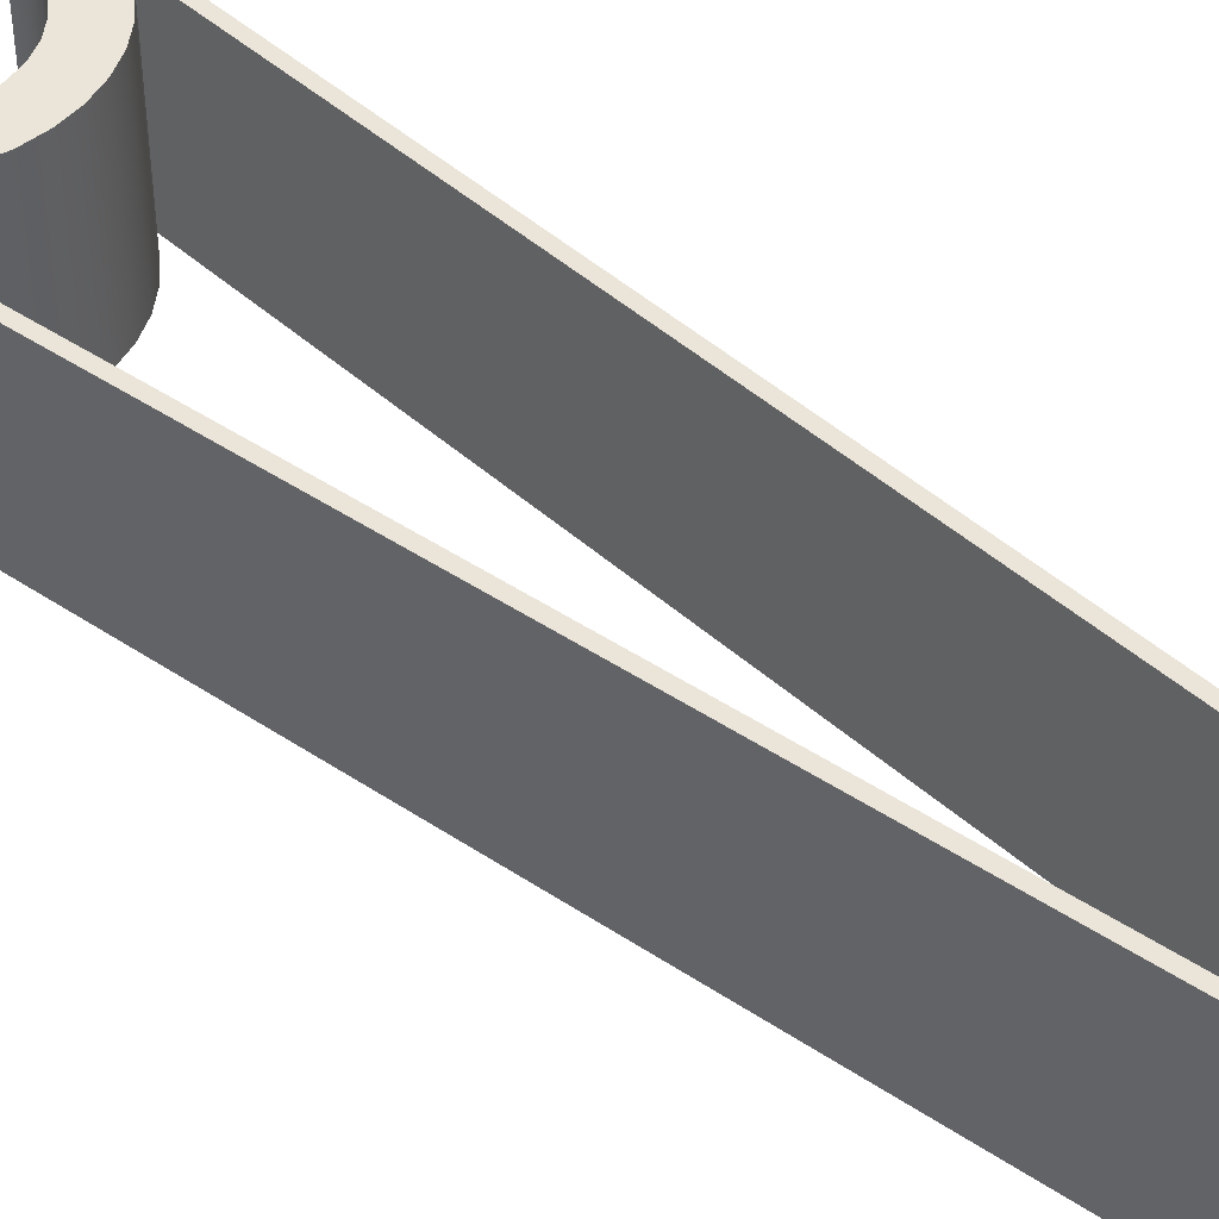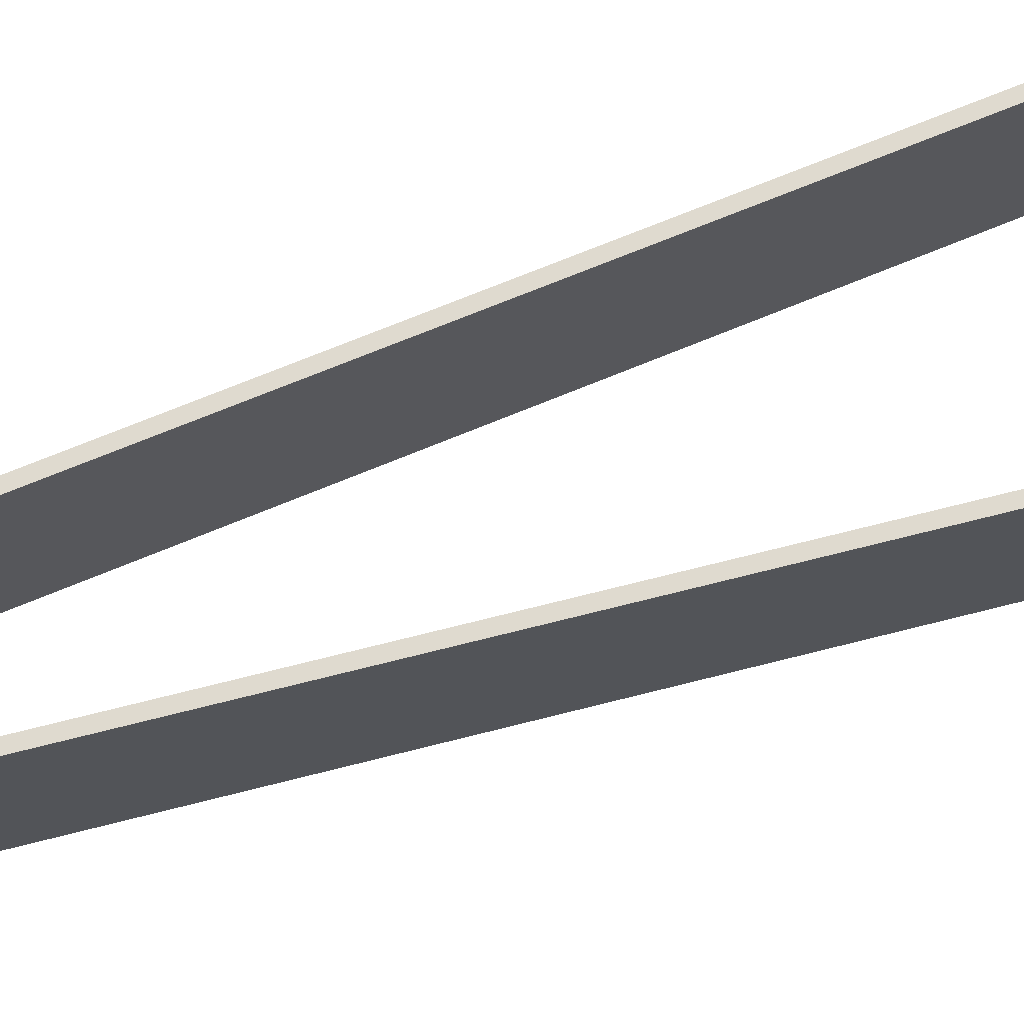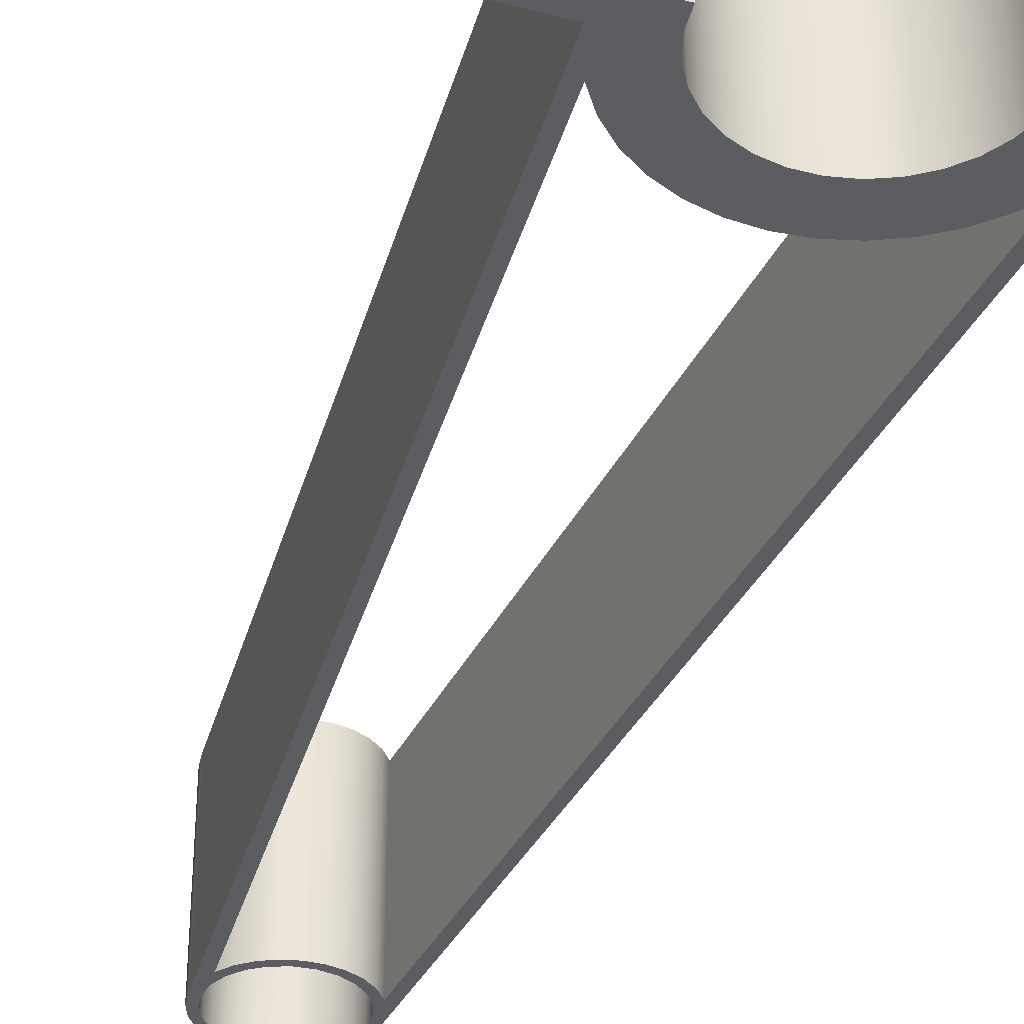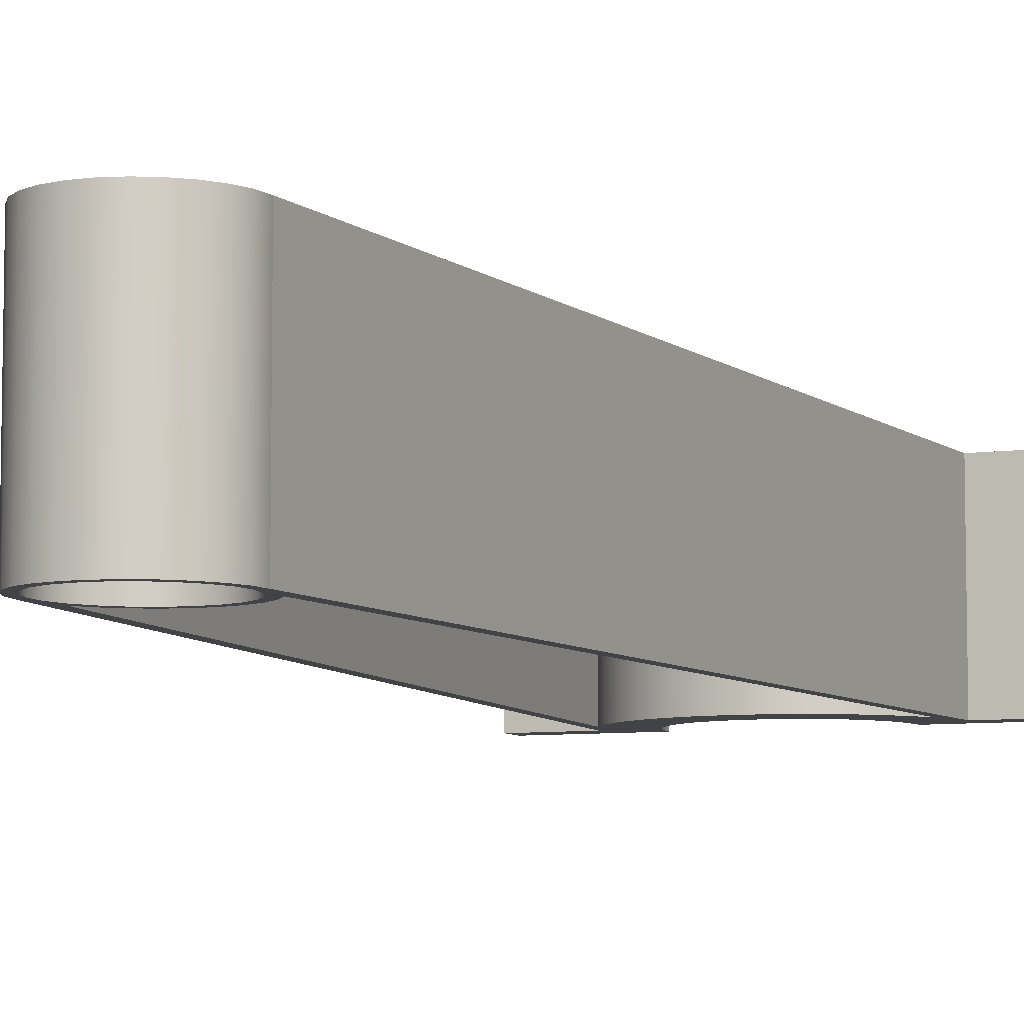
<metadata>
{"format":"obj","ext":"obj","renderer":"f3d","projection":"perspective","resolution":1024,"background":"white","views":[{"elev":45.0,"azim":132.0,"up":"+Z"},{"elev":70.6,"azim":-108.4,"up":"+Z"},{"elev":-35.7,"azim":-19.0,"up":"+Z"},{"elev":-7.2,"azim":-157.8,"up":"+Z"}]}
</metadata>
<code>
v -0.5 -5.551e-17 1.6
v -0.4815 -0.1349 1.6
v -0.4272 -0.2598 1.6
v -0.3413 -0.3654 1.6
v -0.23 -0.4439 1.6
v -0.1017 -0.4895 1.6
v 0.03412 -0.4988 1.6
v 0.1674 -0.4711 1.6
v 0.2883 -0.4085 1.6
v 0.3879 -0.3155 1.6
v 0.4586 -0.1992 1.6
v 0.4953 -0.06808 1.6
v 0.4953 0.06808 1.6
v 0.4586 0.1992 1.6
v 0.3879 0.3155 1.6
v 0.2883 0.4085 1.6
v 0.1674 0.4711 1.6
v 0.03412 0.4988 1.6
v -0.1017 0.4895 1.6
v -0.23 0.4439 1.6
v -0.3413 0.3654 1.6
v -0.4272 0.2598 1.6
v -0.4815 0.1349 1.6
v -0.5 -6.123e-17 0
v -0.4815 0.1349 0
v -0.4272 0.2598 0
v -0.3413 0.3654 0
v -0.23 0.4439 0
v -0.1017 0.4895 0
v 0.03412 0.4988 0
v 0.1674 0.4711 0
v 0.2883 0.4085 0
v 0.3879 0.3155 0
v 0.4586 0.1992 0
v 0.4953 0.06808 0
v 0.4953 -0.06808 0
v 0.4586 -0.1992 0
v 0.3879 -0.3155 0
v 0.2883 -0.4085 0
v 0.1674 -0.4711 0
v 0.03412 -0.4988 0
v -0.1017 -0.4895 0
v -0.23 -0.4439 0
v -0.3413 -0.3654 0
v -0.4272 -0.2598 0
v -0.4815 -0.1349 0
v -0.5 -5.551e-17 1.6
v -0.5 -6.123e-17 0
v -1.055 -7.928 0
v -0.5 -0.2839 0
v -0.5 -0.2839 1.6
v -1.055 -7.928 1.6
v 1.055 -7.928 0
v 0.936 -7.749 0
v 0.7874 -7.594 0
v 0.6136 -7.469 0
v 0.4203 -7.376 0
v 0.2136 -7.319 0
v -1.93e-16 -7.3 0
v -0.2136 -7.319 0
v -0.4203 -7.376 0
v -0.6136 -7.469 0
v -0.7874 -7.594 0
v -0.936 -7.749 0
v -1.055 -7.928 0
v -1.055 -7.928 1.6
v -0.936 -7.749 1.6
v -0.7874 -7.594 1.6
v -0.6136 -7.469 1.6
v -0.4203 -7.376 1.6
v -0.2136 -7.319 1.6
v -1.93e-16 -7.3 1.6
v 0.2136 -7.319 1.6
v 0.4203 -7.376 1.6
v 0.6136 -7.469 1.6
v 0.7874 -7.594 1.6
v 0.936 -7.749 1.6
v 1.055 -7.928 1.6
v 0.5 -0.2839 0
v 1.055 -7.928 0
v 1.055 -7.928 1.6
v 0.5 -0.2839 1.6
v -0.5 -0.2839 0
v -0.4204 -0.3923 0
v -0.3179 -0.4792 0
v -0.1979 -0.5399 0
v -0.06721 -0.5711 0
v 0.06721 -0.5711 0
v 0.1979 -0.5399 0
v 0.3179 -0.4792 0
v 0.4204 -0.3923 0
v 0.5 -0.2839 0
v 0.5 -0.2839 1.6
v 0.4204 -0.3923 1.6
v 0.3179 -0.4792 1.6
v 0.1979 -0.5399 1.6
v 0.06721 -0.5711 1.6
v -0.06721 -0.5711 1.6
v -0.1979 -0.5399 1.6
v -0.3179 -0.4792 1.6
v -0.4204 -0.3923 1.6
v -0.5 -0.2839 1.6
v 0.575 0 0
v 0.5583 0.1376 0
v 0.5091 0.2672 0
v 0.4304 0.3813 0
v 0.3266 0.4732 0
v 0.2039 0.5376 0
v 0.06931 0.5708 0
v -0.06931 0.5708 0
v -0.2039 0.5376 0
v -0.3266 0.4732 0
v -0.4304 0.3813 0
v -0.5091 0.2672 0
v -0.5583 0.1376 0
v -0.575 0 0
v -0.575 0 1.6
v -0.5583 0.1376 1.6
v -0.5091 0.2672 1.6
v -0.4304 0.3813 1.6
v -0.3266 0.4732 1.6
v -0.2039 0.5376 1.6
v -0.06931 0.5708 1.6
v 0.06931 0.5708 1.6
v 0.2039 0.5376 1.6
v 0.3266 0.4732 1.6
v 0.4304 0.3813 1.6
v 0.5091 0.2672 1.6
v 0.5583 0.1376 1.6
v 0.575 0 1.6
v 1.174 -8.25 0
v 0.575 0 0
v 0.575 0 1.6
v 1.174 -8.25 1.6
v 1.8 -8.25 0
v 1.174 -8.25 0
v 1.174 -8.25 1.6
v 1.8 -8.25 1.6
v 1.8 -8.5 0
v 1.8 -8.25 0
v 1.8 -8.25 1.6
v 1.8 -8.5 1.6
v 0.8 -8.5 0
v 1.8 -8.5 0
v 1.8 -8.5 1.6
v 0.8 -8.5 1.6
v -0.8 -8.5 0
v -0.7825 -8.334 0
v -0.7308 -8.175 0
v -0.6472 -8.03 0
v -0.5353 -7.905 0
v -0.4 -7.807 0
v -0.2472 -7.739 0
v -0.08362 -7.704 0
v 0.08362 -7.704 0
v 0.2472 -7.739 0
v 0.4 -7.807 0
v 0.5353 -7.905 0
v 0.6472 -8.03 0
v 0.7308 -8.175 0
v 0.7825 -8.334 0
v 0.8 -8.5 0
v 0.8 -8.5 1.6
v 0.7825 -8.334 1.6
v 0.7308 -8.175 1.6
v 0.6472 -8.03 1.6
v 0.5353 -7.905 1.6
v 0.4 -7.807 1.6
v 0.2472 -7.739 1.6
v 0.08362 -7.704 1.6
v -0.08362 -7.704 1.6
v -0.2472 -7.739 1.6
v -0.4 -7.807 1.6
v -0.5353 -7.905 1.6
v -0.6472 -8.03 1.6
v -0.7308 -8.175 1.6
v -0.7825 -8.334 1.6
v -0.8 -8.5 1.6
v -1.8 -8.5 0
v -0.8 -8.5 0
v -0.8 -8.5 1.6
v -1.8 -8.5 1.6
v -1.8 -8.25 0
v -1.8 -8.5 0
v -1.8 -8.5 1.6
v -1.8 -8.25 1.6
v -1.174 -8.25 0
v -1.8 -8.25 0
v -1.8 -8.25 1.6
v -1.174 -8.25 1.6
v -0.575 0 0
v -1.174 -8.25 0
v -1.174 -8.25 1.6
v -0.575 0 1.6
v -0.5 -0.2839 1.6
v -0.4204 -0.3923 1.6
v -0.3179 -0.4792 1.6
v -0.1979 -0.5399 1.6
v -0.06721 -0.5711 1.6
v 0.06721 -0.5711 1.6
v 0.1979 -0.5399 1.6
v 0.3179 -0.4792 1.6
v 0.4204 -0.3923 1.6
v 0.5 -0.2839 1.6
v 1.055 -7.928 1.6
v 0.936 -7.749 1.6
v 0.7874 -7.594 1.6
v 0.6136 -7.469 1.6
v 0.4203 -7.376 1.6
v 0.2136 -7.319 1.6
v -1.93e-16 -7.3 1.6
v -0.2136 -7.319 1.6
v -0.4203 -7.376 1.6
v -0.6136 -7.469 1.6
v -0.7874 -7.594 1.6
v -0.936 -7.749 1.6
v -1.055 -7.928 1.6
v -0.5 -5.551e-17 1.6
v -0.4815 0.1349 1.6
v -0.4272 0.2598 1.6
v -0.3413 0.3654 1.6
v -0.23 0.4439 1.6
v -0.1017 0.4895 1.6
v 0.03412 0.4988 1.6
v 0.1674 0.4711 1.6
v 0.2883 0.4085 1.6
v 0.3879 0.3155 1.6
v 0.4586 0.1992 1.6
v 0.4953 0.06808 1.6
v 0.4953 -0.06808 1.6
v 0.4586 -0.1992 1.6
v 0.3879 -0.3155 1.6
v 0.2883 -0.4085 1.6
v 0.1674 -0.4711 1.6
v 0.03412 -0.4988 1.6
v -0.1017 -0.4895 1.6
v -0.23 -0.4439 1.6
v -0.3413 -0.3654 1.6
v -0.4272 -0.2598 1.6
v -0.4815 -0.1349 1.6
v -0.575 0 1.6
v -1.174 -8.25 1.6
v -1.8 -8.25 1.6
v -1.8 -8.5 1.6
v -0.8 -8.5 1.6
v -0.7825 -8.334 1.6
v -0.7308 -8.175 1.6
v -0.6472 -8.03 1.6
v -0.5353 -7.905 1.6
v -0.4 -7.807 1.6
v -0.2472 -7.739 1.6
v -0.08362 -7.704 1.6
v 0.08362 -7.704 1.6
v 0.2472 -7.739 1.6
v 0.4 -7.807 1.6
v 0.5353 -7.905 1.6
v 0.6472 -8.03 1.6
v 0.7308 -8.175 1.6
v 0.7825 -8.334 1.6
v 0.8 -8.5 1.6
v 1.8 -8.5 1.6
v 1.8 -8.25 1.6
v 1.174 -8.25 1.6
v 0.575 0 1.6
v 0.5583 0.1376 1.6
v 0.5091 0.2672 1.6
v 0.4304 0.3813 1.6
v 0.3266 0.4732 1.6
v 0.2039 0.5376 1.6
v 0.06931 0.5708 1.6
v -0.06931 0.5708 1.6
v -0.2039 0.5376 1.6
v -0.3266 0.4732 1.6
v -0.4304 0.3813 1.6
v -0.5091 0.2672 1.6
v -0.5583 0.1376 1.6
v 0.5 -0.2839 0
v 0.4204 -0.3923 0
v 0.3179 -0.4792 0
v 0.1979 -0.5399 0
v 0.06721 -0.5711 0
v -0.06721 -0.5711 0
v -0.1979 -0.5399 0
v -0.3179 -0.4792 0
v -0.4204 -0.3923 0
v -0.5 -0.2839 0
v -1.055 -7.928 0
v -0.936 -7.749 0
v -0.7874 -7.594 0
v -0.6136 -7.469 0
v -0.4203 -7.376 0
v -0.2136 -7.319 0
v -1.93e-16 -7.3 0
v 0.2136 -7.319 0
v 0.4203 -7.376 0
v 0.6136 -7.469 0
v 0.7874 -7.594 0
v 0.936 -7.749 0
v 1.055 -7.928 0
v -0.5 -6.123e-17 0
v -0.4815 -0.1349 0
v -0.4272 -0.2598 0
v -0.3413 -0.3654 0
v -0.23 -0.4439 0
v -0.1017 -0.4895 0
v 0.03412 -0.4988 0
v 0.1674 -0.4711 0
v 0.2883 -0.4085 0
v 0.3879 -0.3155 0
v 0.4586 -0.1992 0
v 0.4953 -0.06808 0
v 0.4953 0.06808 0
v 0.4586 0.1992 0
v 0.3879 0.3155 0
v 0.2883 0.4085 0
v 0.1674 0.4711 0
v 0.03412 0.4988 0
v -0.1017 0.4895 0
v -0.23 0.4439 0
v -0.3413 0.3654 0
v -0.4272 0.2598 0
v -0.4815 0.1349 0
v -1.174 -8.25 0
v -0.575 0 0
v -0.5583 0.1376 0
v -0.5091 0.2672 0
v -0.4304 0.3813 0
v -0.3266 0.4732 0
v -0.2039 0.5376 0
v -0.06931 0.5708 0
v 0.06931 0.5708 0
v 0.2039 0.5376 0
v 0.3266 0.4732 0
v 0.4304 0.3813 0
v 0.5091 0.2672 0
v 0.5583 0.1376 0
v 0.575 0 0
v 1.174 -8.25 0
v 1.8 -8.25 0
v 1.8 -8.5 0
v 0.8 -8.5 0
v 0.7825 -8.334 0
v 0.7308 -8.175 0
v 0.6472 -8.03 0
v 0.5353 -7.905 0
v 0.4 -7.807 0
v 0.2472 -7.739 0
v 0.08362 -7.704 0
v -0.08362 -7.704 0
v -0.2472 -7.739 0
v -0.4 -7.807 0
v -0.5353 -7.905 0
v -0.6472 -8.03 0
v -0.7308 -8.175 0
v -0.7825 -8.334 0
v -0.8 -8.5 0
v -1.8 -8.5 0
v -1.8 -8.25 0
g 8d28a4e2-e2f3-11ea-b5e6-54bf646e7e1f
f 2 46 1
f 1 46 48
f 47 24 23
f 23 24 25
f 23 25 22
f 22 25 26
f 22 26 21
f 21 26 27
f 21 27 20
f 20 27 28
f 20 28 19
f 19 28 29
f 19 29 18
f 18 29 30
f 18 30 17
f 17 30 31
f 17 31 16
f 16 31 32
f 16 32 15
f 15 32 33
f 15 33 14
f 14 33 34
f 14 34 13
f 13 34 35
f 13 35 12
f 12 35 36
f 12 36 11
f 11 36 37
f 11 37 10
f 10 37 38
f 10 38 9
f 9 38 39
f 9 39 8
f 8 39 40
f 8 40 7
f 7 40 41
f 7 41 6
f 6 41 42
f 6 42 5
f 5 42 43
f 5 43 4
f 4 43 44
f 4 44 3
f 3 44 45
f 3 45 2
f 2 45 46
g 8d29410c-e2f3-11ea-9844-54bf646e7e1f
f 49 50 52
f 52 50 51
g 8d29dd46-e2f3-11ea-aa33-54bf646e7e1f
f 78 53 77
f 77 53 54
f 77 54 76
f 76 54 55
f 76 55 75
f 75 55 56
f 75 56 74
f 74 56 57
f 74 57 73
f 73 57 58
f 73 58 72
f 72 58 59
f 72 59 71
f 71 59 60
f 71 60 70
f 70 60 61
f 70 61 69
f 69 61 62
f 69 62 68
f 68 62 63
f 68 63 67
f 67 63 64
f 67 64 66
f 66 64 65
g 8d2a7986-e2f3-11ea-9e40-54bf646e7e1f
f 79 80 82
f 82 80 81
g 8d2b15e8-e2f3-11ea-9e7d-54bf646e7e1f
f 102 83 101
f 101 83 84
f 101 84 100
f 100 84 85
f 100 85 99
f 99 85 86
f 99 86 98
f 98 86 87
f 98 87 97
f 97 87 88
f 97 88 96
f 96 88 89
f 96 89 95
f 95 89 90
f 95 90 94
f 94 90 91
f 94 91 93
f 93 91 92
g 8d2bb1f6-e2f3-11ea-863d-54bf646e7e1f
f 130 103 129
f 129 103 104
f 129 104 128
f 128 104 105
f 128 105 127
f 127 105 106
f 127 106 126
f 126 106 107
f 126 107 125
f 125 107 108
f 125 108 124
f 124 108 109
f 124 109 123
f 123 109 110
f 123 110 122
f 122 110 111
f 122 111 121
f 121 111 112
f 121 112 120
f 120 112 113
f 120 113 119
f 119 113 114
f 119 114 118
f 118 114 115
f 118 115 117
f 117 115 116
g 8d2c4e40-e2f3-11ea-8f2d-54bf646e7e1f
f 131 132 134
f 134 132 133
g 8d2cea7e-e2f3-11ea-b8cc-54bf646e7e1f
f 135 136 138
f 138 136 137
g 8d2d86c6-e2f3-11ea-871e-54bf646e7e1f
f 139 140 142
f 142 140 141
g 8d2e4a1c-e2f3-11ea-a783-54bf646e7e1f
f 143 144 146
f 146 144 145
g 8d2f0d86-e2f3-11ea-a25e-54bf646e7e1f
f 178 147 177
f 177 147 148
f 177 148 176
f 176 148 149
f 176 149 175
f 175 149 150
f 175 150 174
f 174 150 151
f 174 151 173
f 173 151 152
f 173 152 172
f 172 152 153
f 172 153 171
f 171 153 154
f 171 154 170
f 170 154 155
f 170 155 169
f 169 155 156
f 169 156 168
f 168 156 157
f 168 157 167
f 167 157 158
f 167 158 166
f 166 158 159
f 166 159 165
f 165 159 160
f 165 160 164
f 164 160 161
f 164 161 163
f 163 161 162
g 8d2fd0dc-e2f3-11ea-9b0c-54bf646e7e1f
f 179 180 182
f 182 180 181
g 8d30bb1c-e2f3-11ea-9635-54bf646e7e1f
f 183 184 186
f 186 184 185
g 8d31a5a6-e2f3-11ea-9d9a-54bf646e7e1f
f 187 188 190
f 190 188 189
g 8d328ff8-e2f3-11ea-bcf7-54bf646e7e1f
f 191 192 194
f 194 192 193
g 8d343d88-e2f3-11ea-85b4-54bf646e7e1f
f 196 239 195
f 195 239 240
f 195 240 241
f 241 240 218
f 241 218 276
f 276 218 219
f 276 219 275
f 275 219 220
f 275 220 274
f 274 220 221
f 274 221 273
f 273 221 222
f 273 222 272
f 272 222 223
f 272 223 271
f 271 223 224
f 271 224 270
f 270 224 225
f 270 225 269
f 269 225 226
f 269 226 268
f 268 226 227
f 268 227 267
f 267 227 228
f 267 228 266
f 266 228 229
f 266 229 265
f 265 229 264
f 264 229 230
f 264 230 204
f 204 230 231
f 204 231 203
f 203 231 232
f 203 232 202
f 202 232 233
f 202 233 201
f 201 233 234
f 201 234 200
f 200 234 235
f 200 235 199
f 199 235 236
f 199 236 198
f 198 236 237
f 198 237 197
f 197 237 238
f 197 238 196
f 196 238 239
f 204 205 264
f 264 205 263
f 263 205 260
f 263 260 261
f 260 205 259
f 259 205 206
f 259 206 258
f 258 206 207
f 258 207 257
f 257 207 208
f 257 208 256
f 256 208 209
f 256 209 255
f 255 209 254
f 254 209 210
f 254 210 253
f 253 210 211
f 253 211 252
f 252 211 212
f 252 212 251
f 251 212 213
f 251 213 250
f 250 213 249
f 249 213 214
f 249 214 248
f 248 214 215
f 248 215 247
f 247 215 216
f 247 216 246
f 246 216 217
f 246 217 245
f 245 217 242
f 245 242 244
f 244 242 243
f 242 217 241
f 241 217 195
f 261 262 263
g 8d3575f8-e2f3-11ea-a510-54bf646e7e1f
f 278 310 277
f 277 310 311
f 277 311 337
f 337 311 312
f 337 312 336
f 336 312 335
f 335 312 313
f 335 313 334
f 334 313 314
f 334 314 333
f 333 314 315
f 333 315 332
f 332 315 316
f 332 316 331
f 331 316 317
f 331 317 330
f 330 317 318
f 330 318 329
f 329 318 319
f 329 319 328
f 328 319 320
f 328 320 327
f 327 320 321
f 327 321 326
f 326 321 322
f 326 322 325
f 325 322 300
f 325 300 324
f 324 300 301
f 324 301 286
f 286 301 302
f 286 302 285
f 285 302 303
f 285 303 284
f 284 303 304
f 284 304 283
f 283 304 305
f 283 305 282
f 282 305 306
f 282 306 281
f 281 306 307
f 281 307 280
f 280 307 308
f 280 308 279
f 279 308 309
f 279 309 278
f 278 309 310
f 286 287 324
f 324 287 323
f 323 287 356
f 323 356 357
f 356 287 355
f 355 287 288
f 355 288 354
f 354 288 289
f 354 289 353
f 353 289 290
f 353 290 352
f 352 290 291
f 352 291 351
f 351 291 350
f 350 291 292
f 350 292 349
f 349 292 293
f 349 293 348
f 348 293 294
f 348 294 347
f 347 294 295
f 347 295 346
f 346 295 345
f 345 295 296
f 345 296 344
f 344 296 297
f 344 297 343
f 343 297 298
f 343 298 342
f 342 298 299
f 342 299 341
f 341 299 338
f 341 338 340
f 340 338 339
f 338 299 337
f 337 299 277
f 357 358 323

</code>
